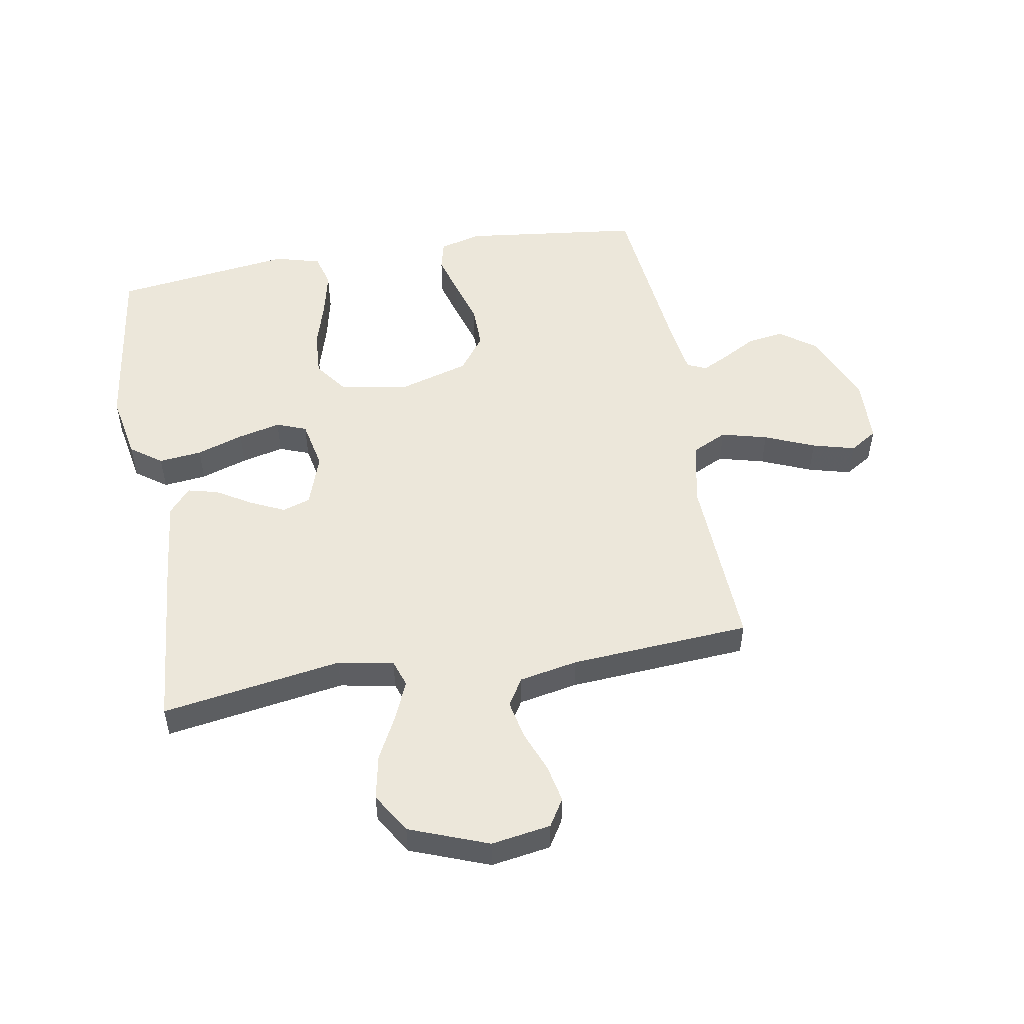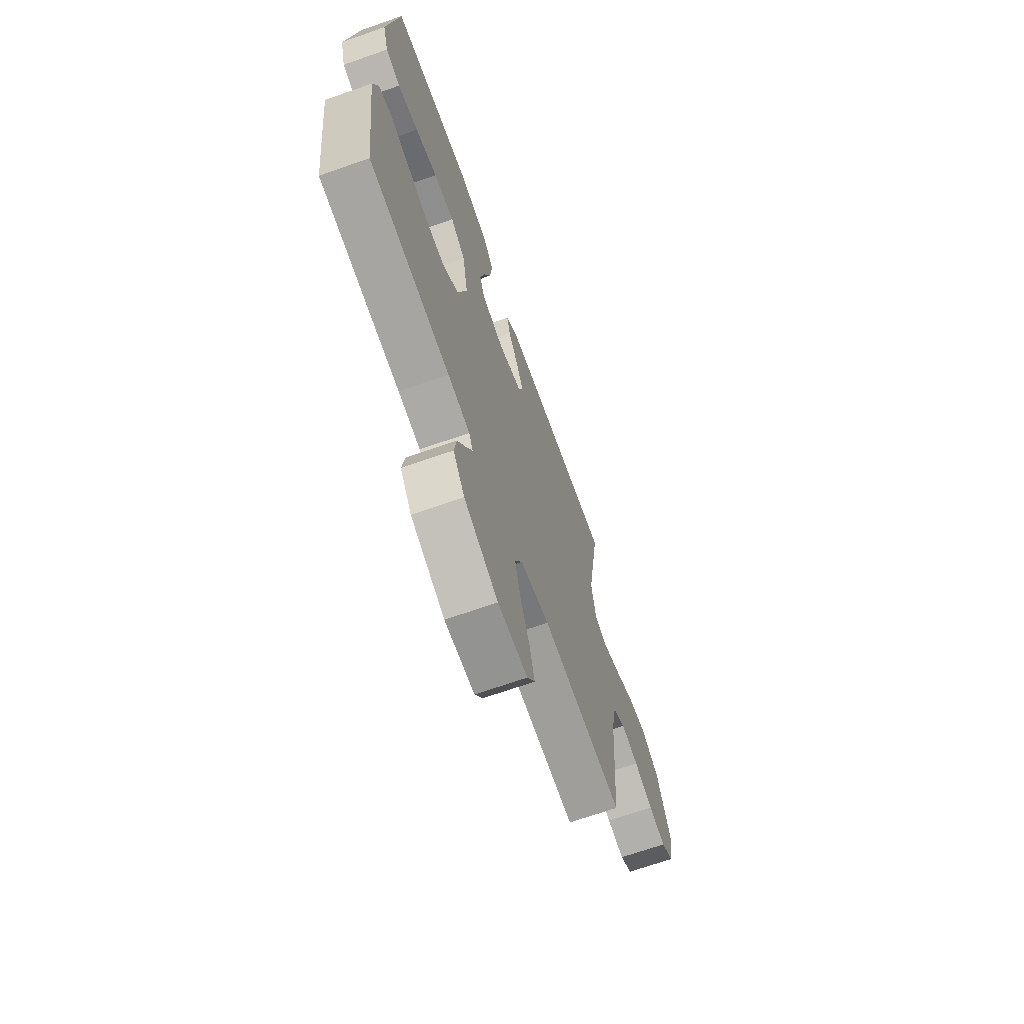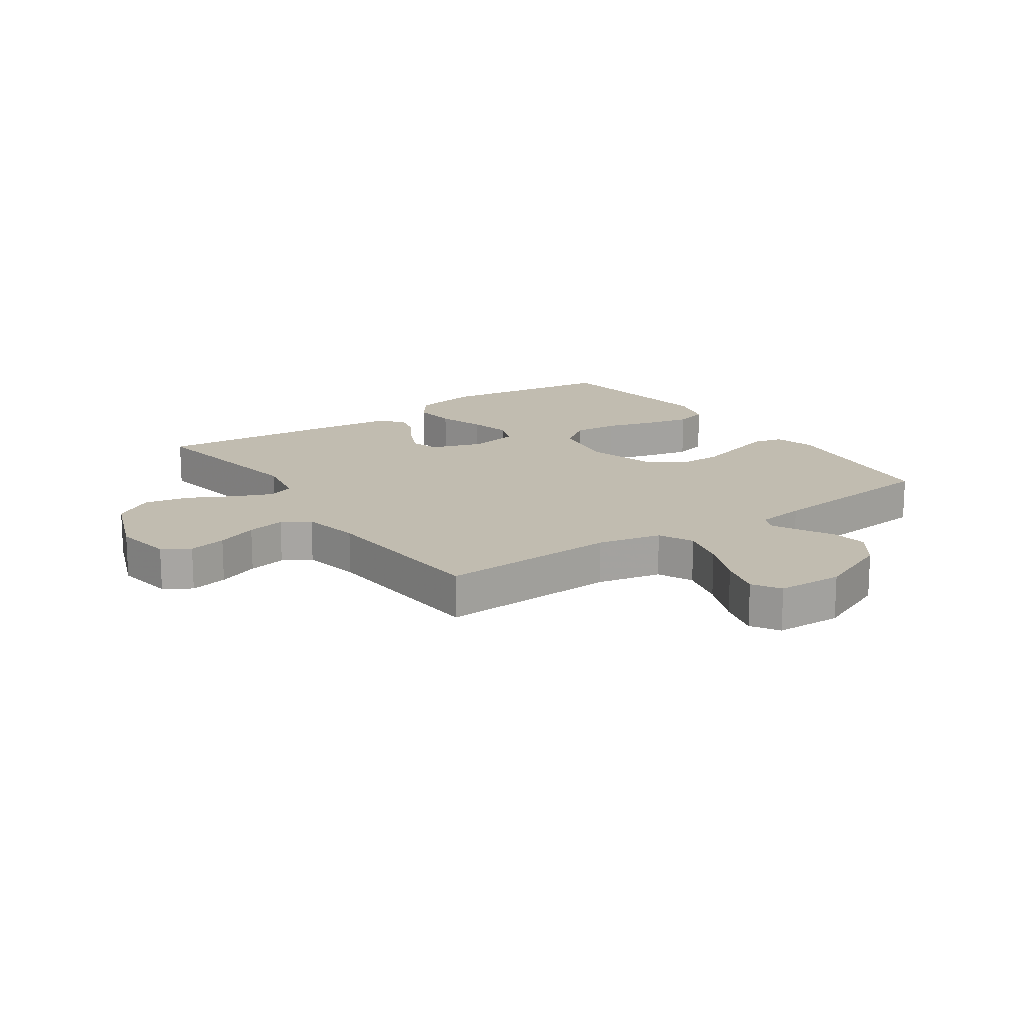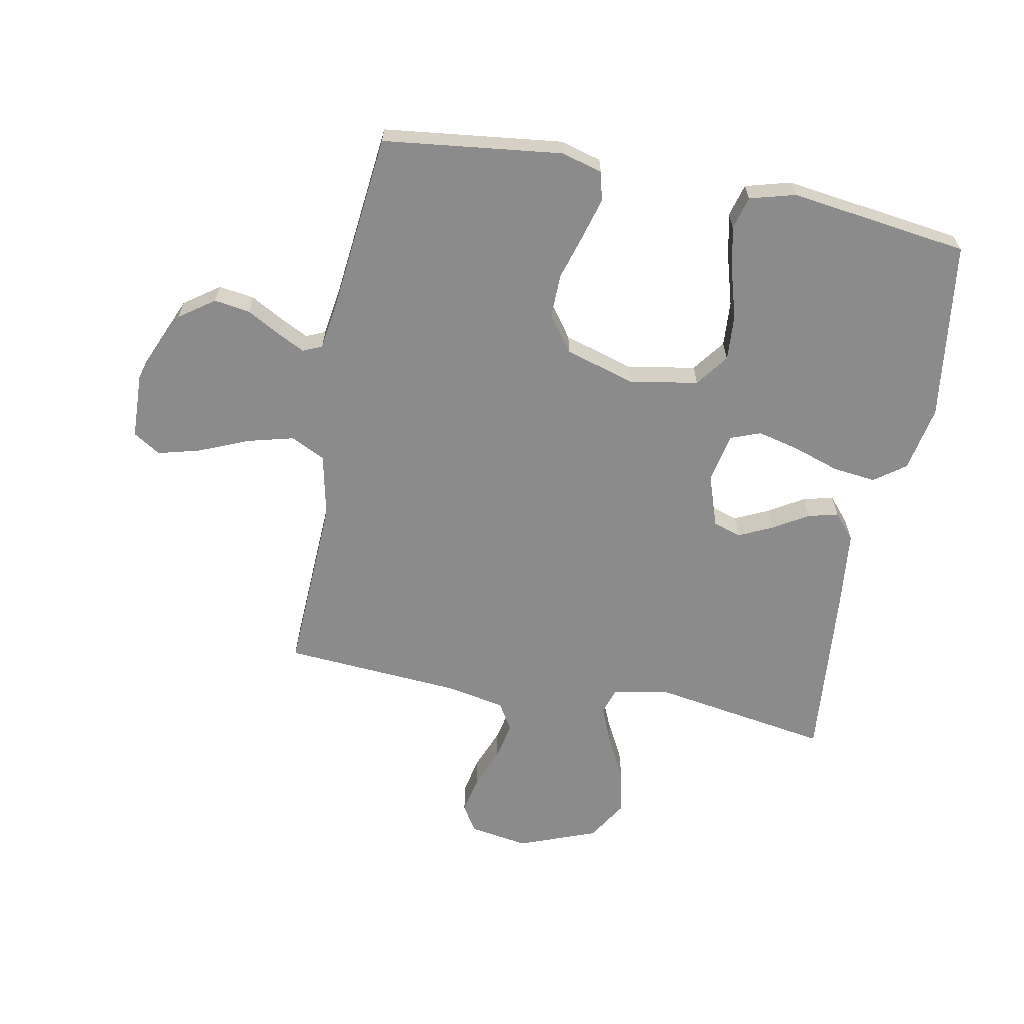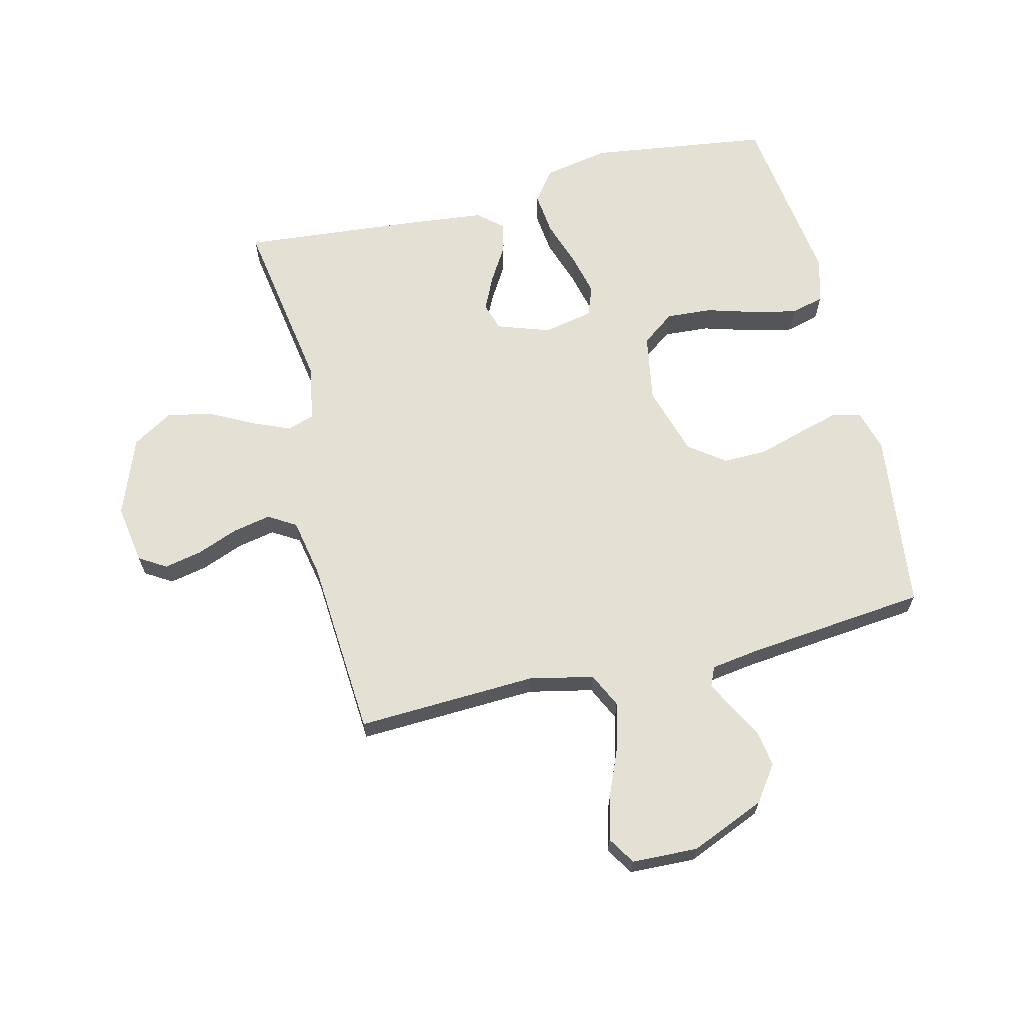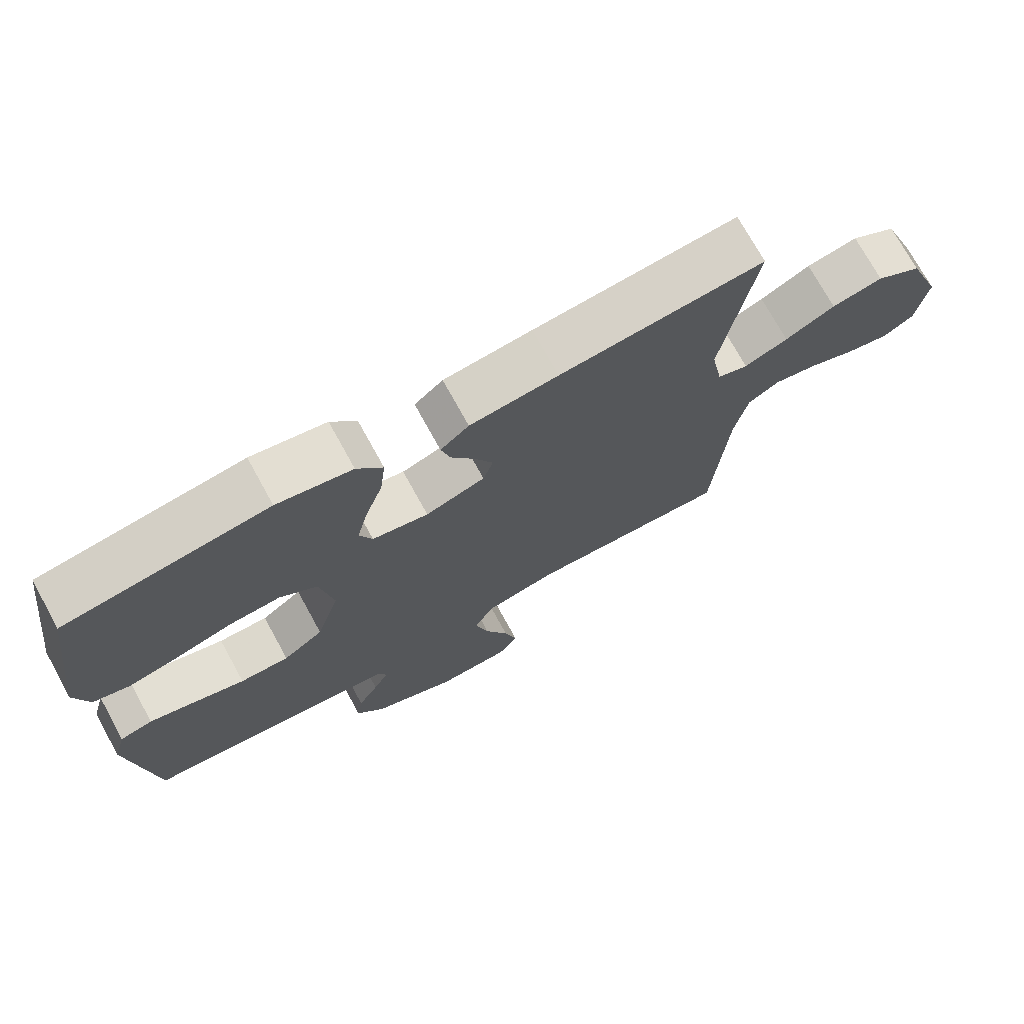
<metadata>
{"format":"obj","ext":"obj","renderer":"f3d","projection":"perspective","resolution":1024,"background":"white","views":[{"elev":51.5,"azim":80.1,"up":"+Y"},{"elev":-68.5,"azim":-70.6,"up":"+Z"},{"elev":16.4,"azim":145.4,"up":"+Y"},{"elev":-63.9,"azim":-100.9,"up":"+Y"},{"elev":65.7,"azim":166.3,"up":"+Y"},{"elev":73.3,"azim":-28.8,"up":"+Z"}]}
</metadata>
<code>
v -0.5 0.07 -0.5
v -0.536 0.07 -0.2
v -0.517 0.07 -0.131
v -0.468 0.07 -0.119
v -0.4 0.07 -0.138
v -0.323 0.07 -0.161
v -0.25 0.07 -0.162
v -0.19 0.07 -0.118
v -0.155 0.07 0
v -0.175 0.07 0.114
v -0.23 0.07 0.155
v -0.306 0.07 0.15
v -0.388 0.07 0.126
v -0.464 0.07 0.109
v -0.519 0.07 0.124
v -0.54 0.07 0.2
v -0.5 0.07 0.5
v -0.2 0.07 0.541
v -0.089 0.07 0.52
v -0.051 0.07 0.468
v -0.059 0.07 0.396
v -0.085 0.07 0.318
v -0.102 0.07 0.247
v -0.083 0.07 0.197
v 0 0.07 0.18
v 0.088 0.07 0.21
v 0.103 0.07 0.257
v 0.076 0.07 0.314
v 0.041 0.07 0.372
v 0.028 0.07 0.423
v 0.07 0.07 0.459
v 0.2 0.07 0.473
v 0.5 0.07 0.5
v 0.452 0.07 0.2
v 0.469 0.07 0.107
v 0.514 0.07 0.092
v 0.578 0.07 0.119
v 0.651 0.07 0.157
v 0.726 0.07 0.172
v 0.793 0.07 0.131
v 0.843 0.07 0
v 0.827 0.07 -0.099
v 0.782 0.07 -0.127
v 0.719 0.07 -0.114
v 0.65 0.07 -0.087
v 0.586 0.07 -0.074
v 0.54 0.07 -0.102
v 0.521 0.07 -0.2
v 0.5 0.07 -0.5
v 0.2 0.07 -0.487
v 0.093 0.07 -0.51
v 0.065 0.07 -0.568
v 0.085 0.07 -0.645
v 0.12 0.07 -0.728
v 0.139 0.07 -0.799
v 0.11 0.07 -0.845
v 0 0.07 -0.849
v -0.125 0.07 -0.796
v -0.167 0.07 -0.737
v -0.158 0.07 -0.677
v -0.127 0.07 -0.621
v -0.104 0.07 -0.575
v -0.118 0.07 -0.543
v -0.2 0.07 -0.531
v -0.5 0 -0.5
v -0.536 0 -0.2
v -0.517 0 -0.131
v -0.468 0 -0.119
v -0.4 0 -0.138
v -0.323 0 -0.161
v -0.25 0 -0.162
v -0.19 0 -0.118
v -0.155 0 0
v -0.175 0 0.114
v -0.23 0 0.155
v -0.306 0 0.15
v -0.388 0 0.126
v -0.464 0 0.109
v -0.519 0 0.124
v -0.54 0 0.2
v -0.5 0 0.5
v -0.2 0 0.541
v -0.089 0 0.52
v -0.051 0 0.468
v -0.059 0 0.396
v -0.085 0 0.318
v -0.102 0 0.247
v -0.083 0 0.197
v 0 0 0.18
v 0.088 0 0.21
v 0.103 0 0.257
v 0.076 0 0.314
v 0.041 0 0.372
v 0.028 0 0.423
v 0.07 0 0.459
v 0.2 0 0.473
v 0.5 0 0.5
v 0.452 0 0.2
v 0.469 0 0.107
v 0.514 0 0.092
v 0.578 0 0.119
v 0.651 0 0.157
v 0.726 0 0.172
v 0.793 0 0.131
v 0.843 0 0
v 0.827 0 -0.099
v 0.782 0 -0.127
v 0.719 0 -0.114
v 0.65 0 -0.087
v 0.586 0 -0.074
v 0.54 0 -0.102
v 0.521 0 -0.2
v 0.5 0 -0.5
v 0.2 0 -0.487
v 0.093 0 -0.51
v 0.065 0 -0.568
v 0.085 0 -0.645
v 0.12 0 -0.728
v 0.139 0 -0.799
v 0.11 0 -0.845
v 0 0 -0.849
v -0.125 0 -0.796
v -0.167 0 -0.737
v -0.158 0 -0.677
v -0.127 0 -0.621
v -0.104 0 -0.575
v -0.118 0 -0.543
v -0.2 0 -0.531
f 59 60 61
f 58 59 61
f 57 58 61
f 56 57 61
f 55 56 61
f 54 55 61
f 53 54 61
f 52 53 61 62
f 51 52 62 63
f 48 49 50
f 51 63 64
f 50 51 64
f 48 50 64
f 47 48 64
f 43 44 45
f 42 43 45
f 41 42 45
f 40 41 45
f 39 40 45
f 38 39 45
f 37 38 45
f 36 37 45 46
f 47 64 1
f 46 47 1
f 36 46 1
f 35 36 1
f 32 33 34
f 31 32 34
f 30 31 34
f 29 30 34
f 28 29 34
f 20 21 22
f 19 20 22
f 18 19 22
f 17 18 22
f 16 17 22
f 15 16 22
f 14 15 22
f 13 14 22
f 12 13 22
f 11 12 22 23
f 10 11 23 24
f 4 5 6
f 3 4 6
f 2 3 6
f 1 2 6
f 1 6 7
f 35 1 7 8
f 27 28 34 35
f 26 27 35
f 35 8 9
f 26 35 9
f 25 26 9
f 9 10 24 25
f 125 124 123
f 125 123 122
f 125 122 121
f 125 121 120
f 125 120 119
f 125 119 118
f 125 118 117
f 126 125 117 116
f 127 126 116 115
f 114 113 112
f 128 127 115
f 128 115 114
f 128 114 112
f 128 112 111
f 109 108 107
f 109 107 106
f 109 106 105
f 109 105 104
f 109 104 103
f 109 103 102
f 109 102 101
f 110 109 101 100
f 65 128 111
f 65 111 110
f 65 110 100
f 65 100 99
f 98 97 96
f 98 96 95
f 98 95 94
f 98 94 93
f 98 93 92
f 86 85 84
f 86 84 83
f 86 83 82
f 86 82 81
f 86 81 80
f 86 80 79
f 86 79 78
f 86 78 77
f 86 77 76
f 87 86 76 75
f 88 87 75 74
f 70 69 68
f 70 68 67
f 70 67 66
f 70 66 65
f 71 70 65
f 72 71 65 99
f 99 98 92 91
f 99 91 90
f 73 72 99
f 73 99 90
f 73 90 89
f 89 88 74 73
f 1 65 66 2
f 2 66 67 3
f 3 67 68 4
f 4 68 69 5
f 5 69 70 6
f 6 70 71 7
f 7 71 72 8
f 8 72 73 9
f 9 73 74 10
f 10 74 75 11
f 11 75 76 12
f 12 76 77 13
f 13 77 78 14
f 14 78 79 15
f 15 79 80 16
f 16 80 81 17
f 17 81 82 18
f 18 82 83 19
f 19 83 84 20
f 20 84 85 21
f 21 85 86 22
f 22 86 87 23
f 23 87 88 24
f 24 88 89 25
f 25 89 90 26
f 26 90 91 27
f 27 91 92 28
f 28 92 93 29
f 29 93 94 30
f 30 94 95 31
f 31 95 96 32
f 32 96 97 33
f 33 97 98 34
f 34 98 99 35
f 35 99 100 36
f 36 100 101 37
f 37 101 102 38
f 38 102 103 39
f 39 103 104 40
f 40 104 105 41
f 41 105 106 42
f 42 106 107 43
f 43 107 108 44
f 44 108 109 45
f 45 109 110 46
f 46 110 111 47
f 47 111 112 48
f 48 112 113 49
f 49 113 114 50
f 50 114 115 51
f 51 115 116 52
f 52 116 117 53
f 53 117 118 54
f 54 118 119 55
f 55 119 120 56
f 56 120 121 57
f 57 121 122 58
f 58 122 123 59
f 59 123 124 60
f 60 124 125 61
f 61 125 126 62
f 62 126 127 63
f 63 127 128 64
f 64 128 65 1

</code>
